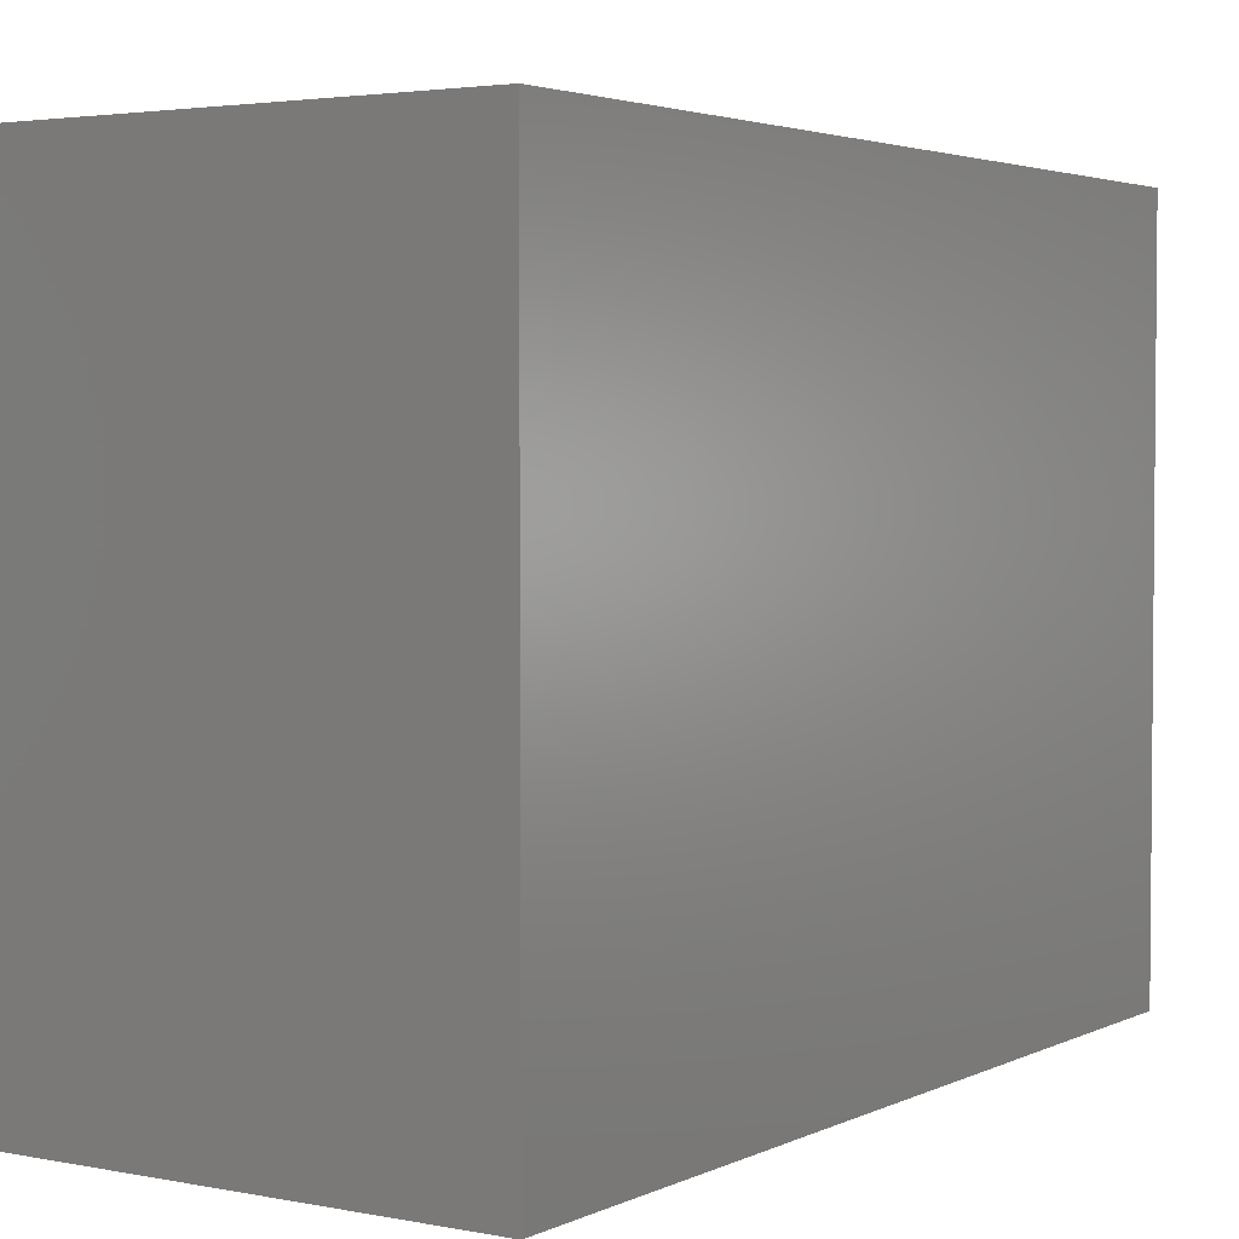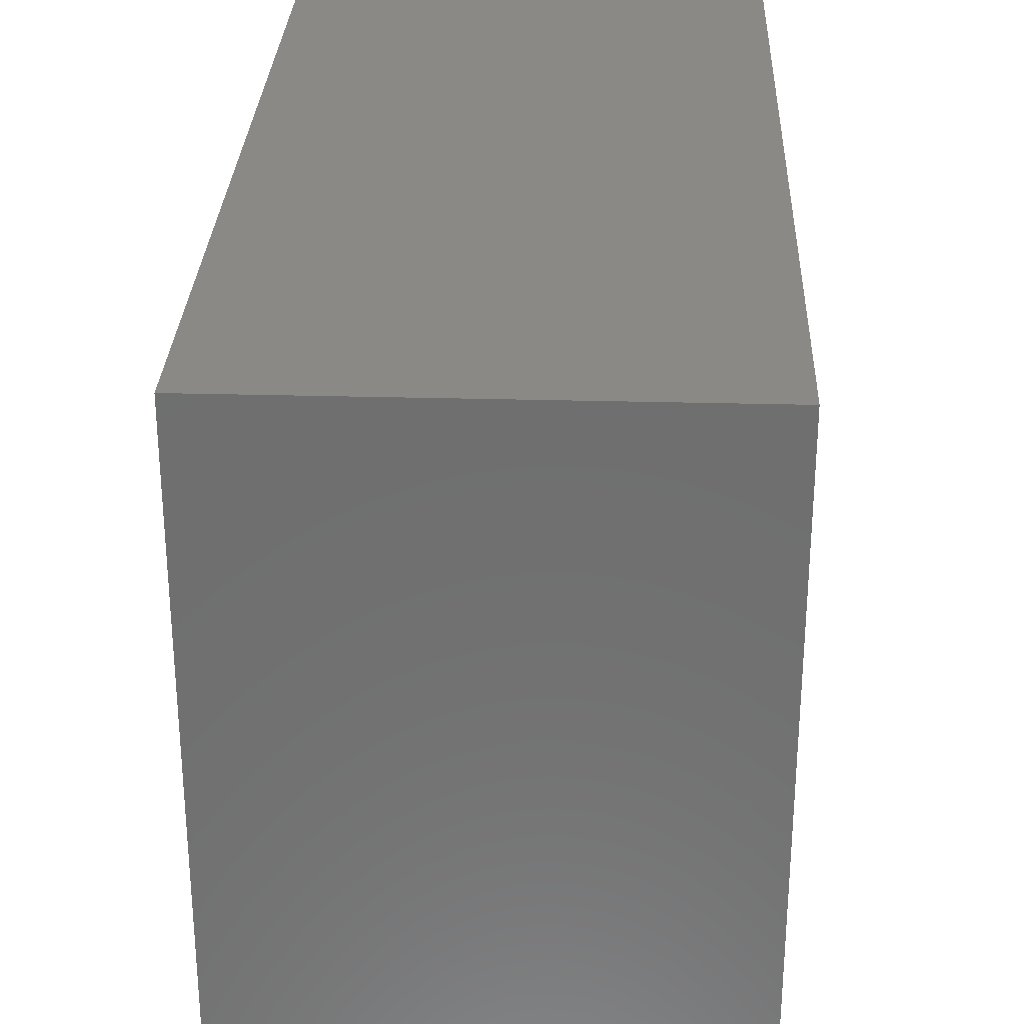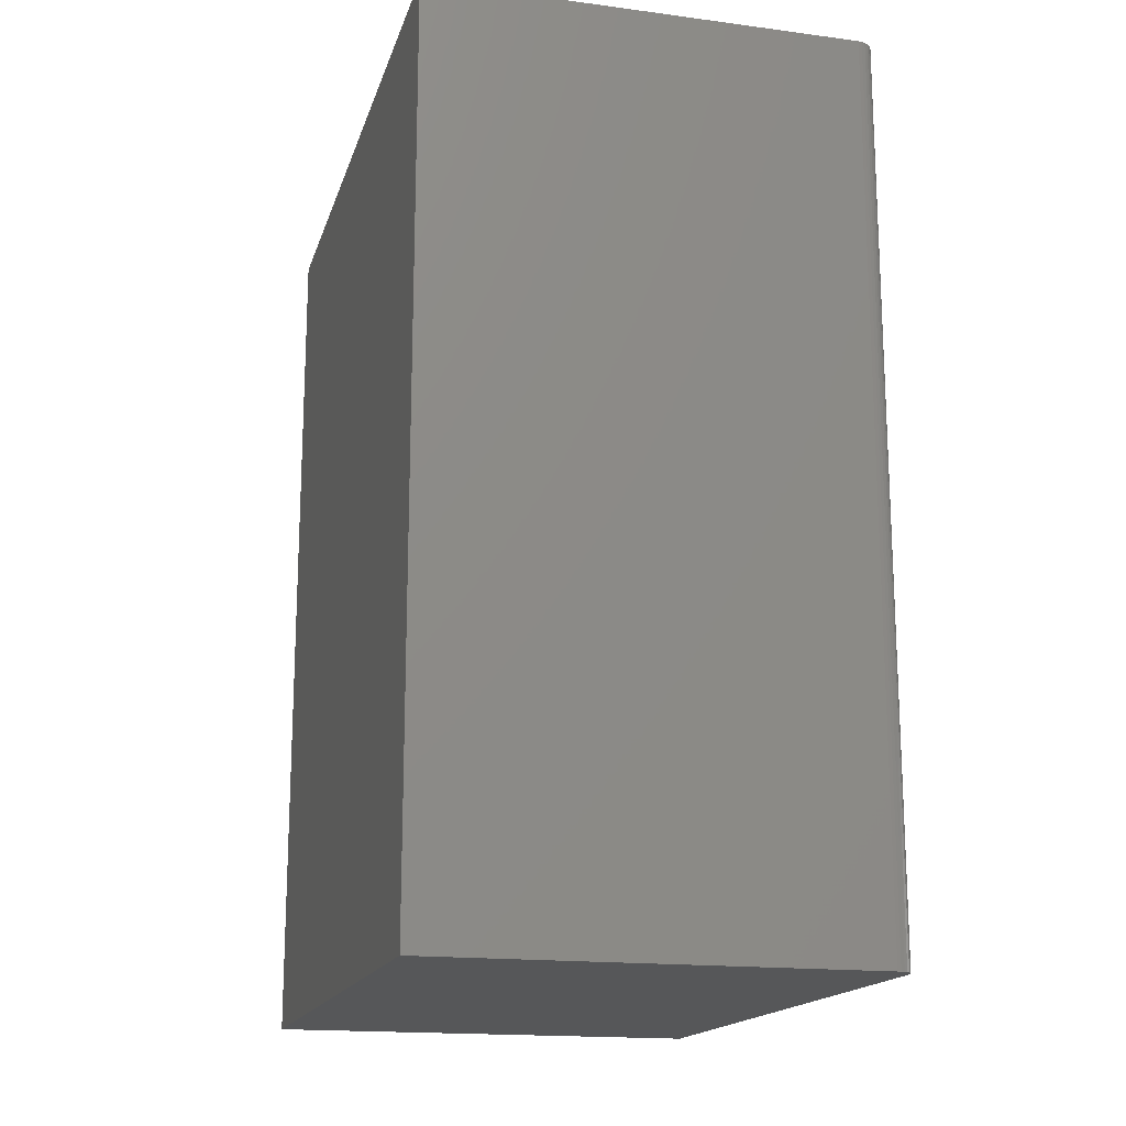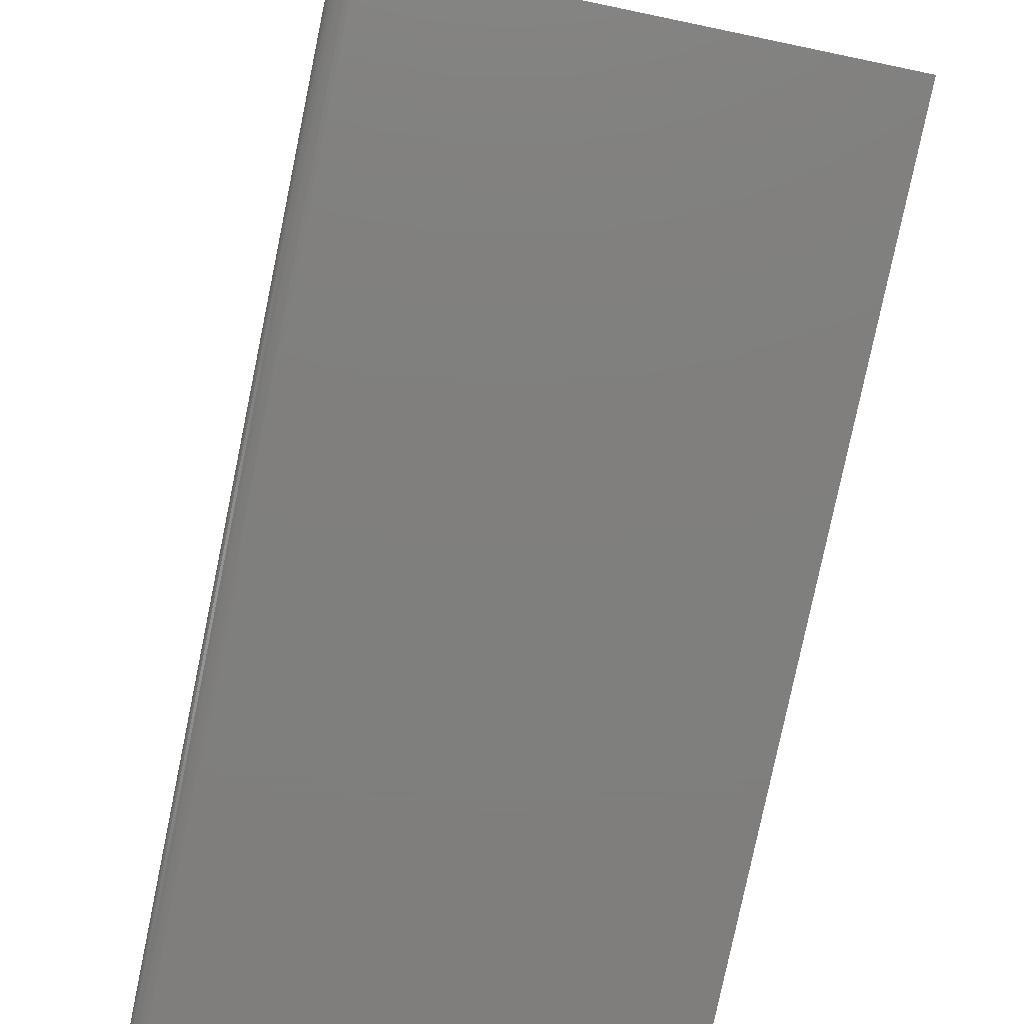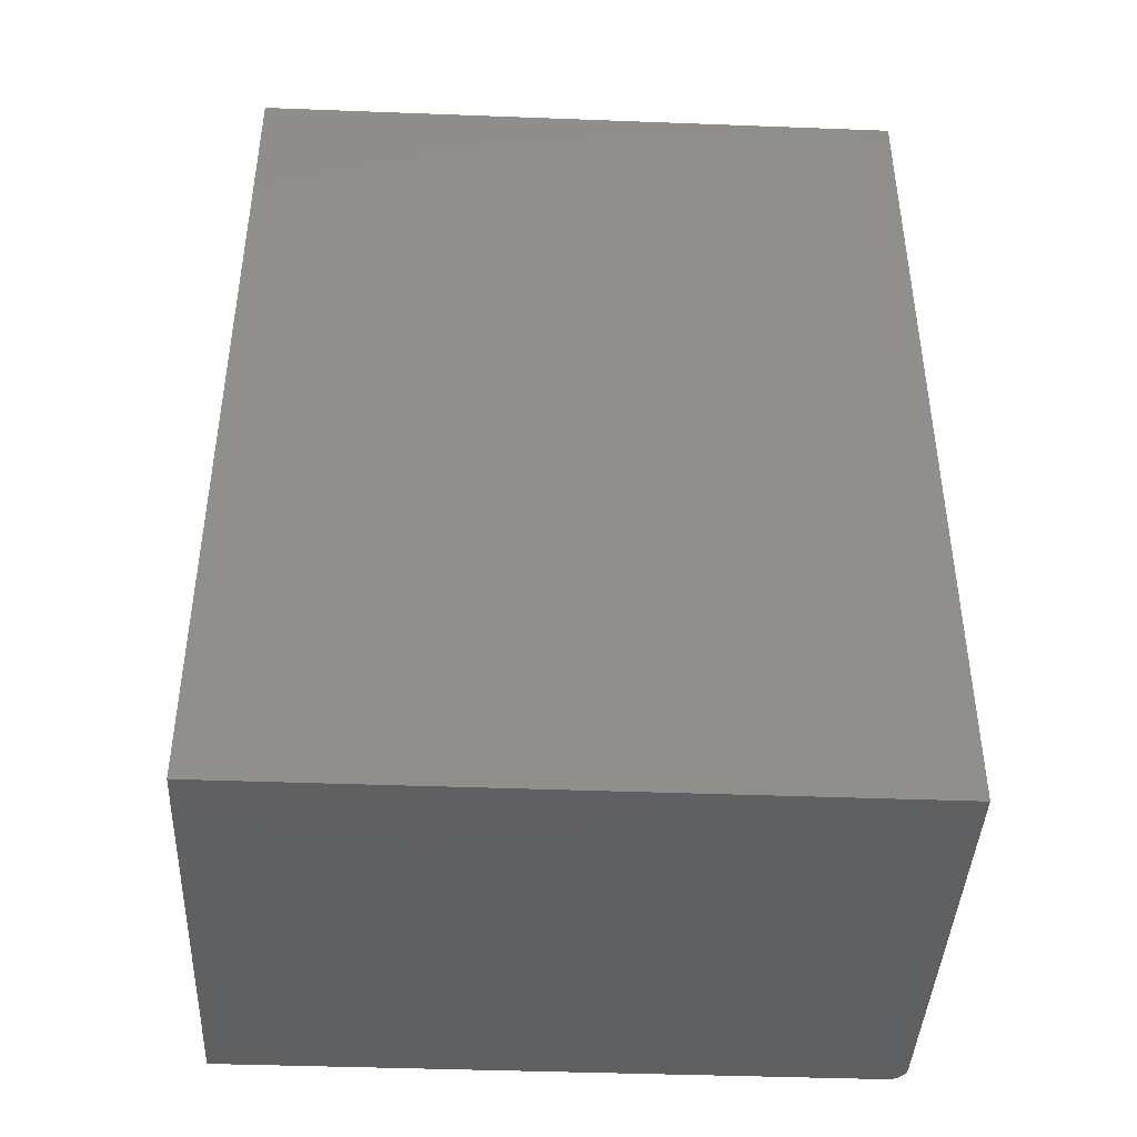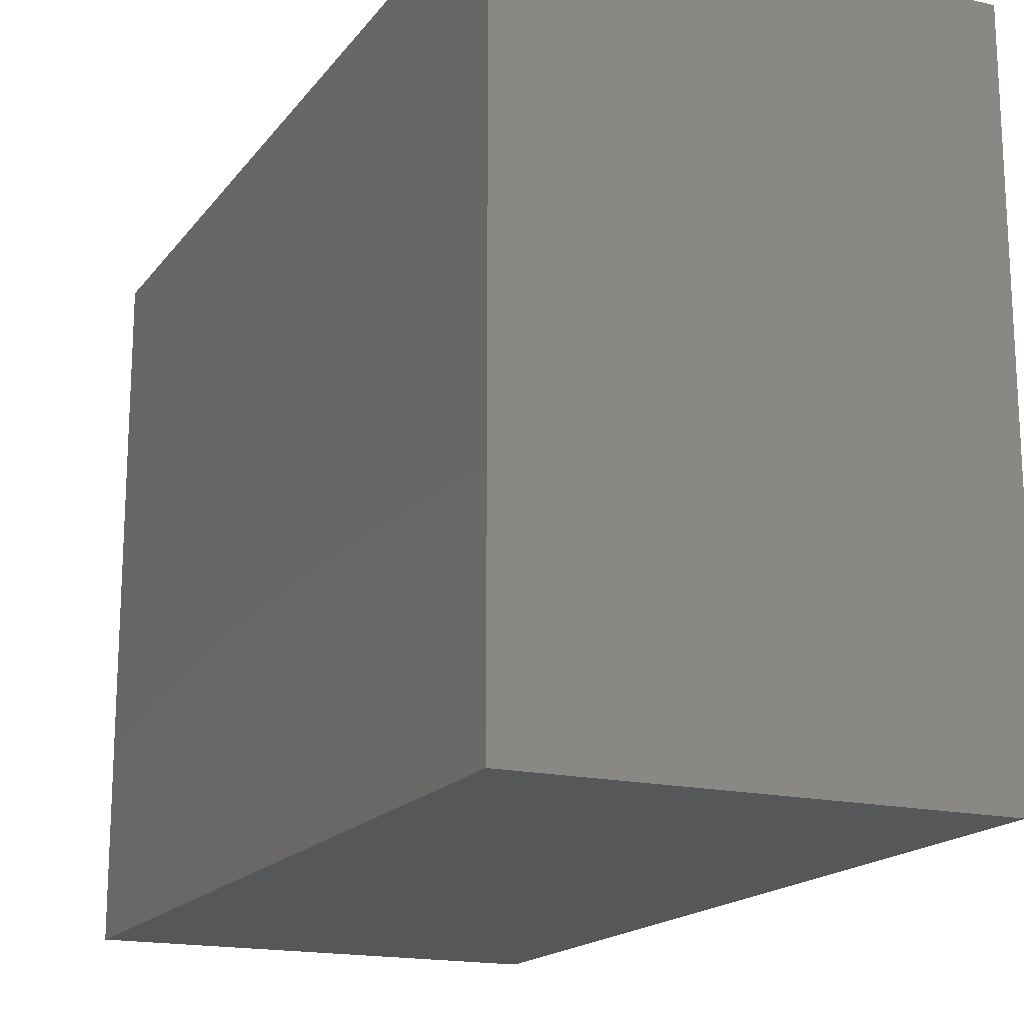
<metadata>
{"format":"stl","ext":"stl","renderer":"f3d","projection":"perspective","resolution":1024,"background":"white","views":[{"elev":3.2,"azim":33.4,"up":"+Z"},{"elev":29.0,"azim":2.3,"up":"+Z"},{"elev":-16.8,"azim":165.1,"up":"+Y"},{"elev":-79.1,"azim":-11.7,"up":"+Z"},{"elev":-42.1,"azim":87.4,"up":"+Y"},{"elev":-17.3,"azim":155.2,"up":"+Z"}]}
</metadata>
<code>
# stl→obj: 24 verts, 44 faces
v -0.3594 0 0
v -0.3594 0.75 0
v 0.003947 0 0
v 0.003947 0.75 0
v -0.375 0.75 0.5625
v -0.375 0.75 0.01562
v -0.375 0 0.5625
v -0.375 0 0.01562
v -0.3624 0.75 0.0003002
v -0.3654 0.75 0.001189
v 0.003947 0.75 0.5625
v -0.3738 0.75 0.009646
v -0.3747 0.75 0.01258
v -0.3681 0.75 0.002633
v -0.3704 0.75 0.004576
v -0.3724 0.75 0.006944
v -0.3738 0 0.009646
v 0.003947 0 0.5625
v -0.3747 0 0.01258
v -0.3624 0 0.0003002
v -0.3724 0 0.006944
v -0.3704 0 0.004576
v -0.3681 0 0.002633
v -0.3654 0 0.001189
f 1 2 3
f 3 2 4
f 5 6 7
f 7 6 8
f 2 9 10
f 11 4 12
f 11 12 13
f 11 13 6
f 11 6 5
f 4 2 10
f 4 10 14
f 4 14 15
f 4 15 16
f 4 16 12
f 1 3 17
f 18 7 8
f 18 8 19
f 18 19 17
f 18 17 3
f 20 1 17
f 20 17 21
f 20 21 22
f 20 22 23
f 20 23 24
f 2 1 9
f 9 1 20
f 9 20 10
f 10 20 24
f 10 24 14
f 14 24 23
f 14 23 15
f 15 23 22
f 15 22 16
f 16 22 21
f 16 21 12
f 12 21 17
f 12 17 13
f 13 17 19
f 13 19 6
f 6 19 8
f 7 18 5
f 5 18 11
f 18 3 11
f 11 3 4

</code>
